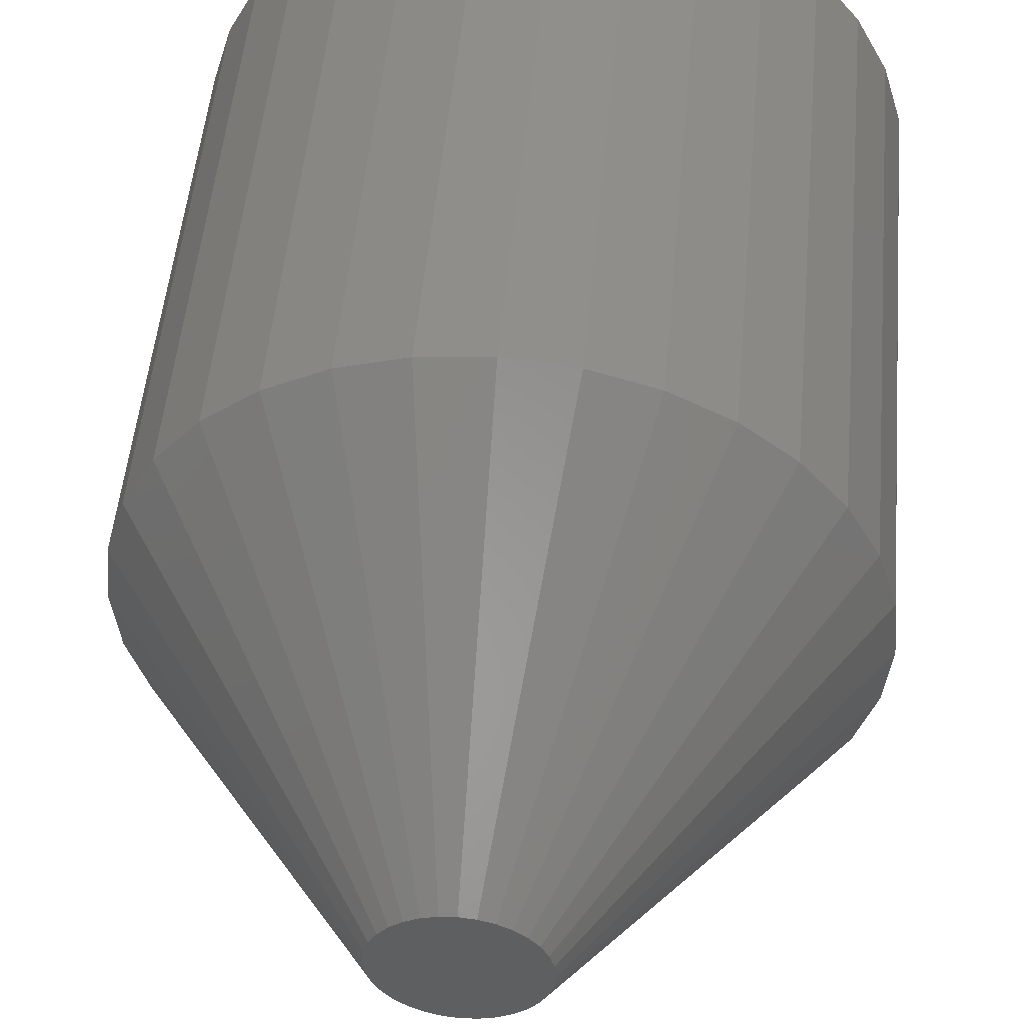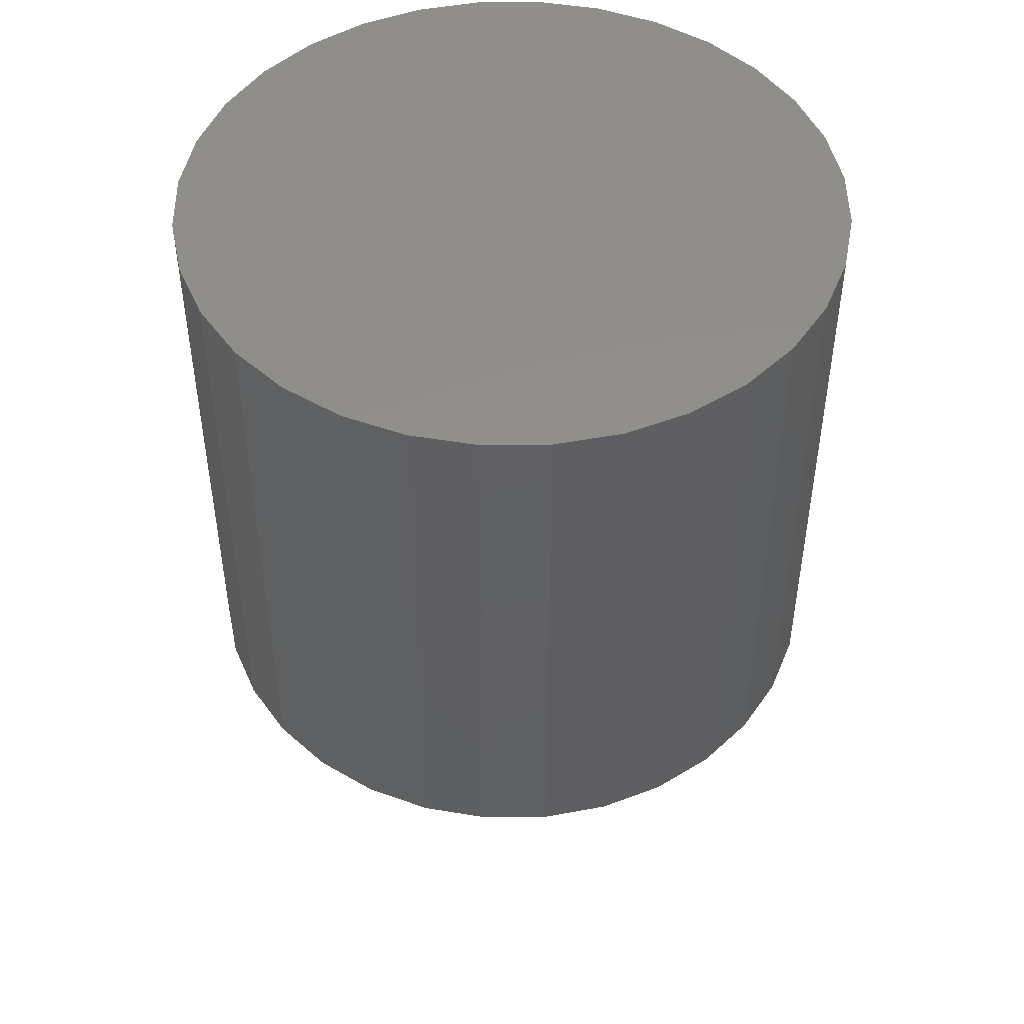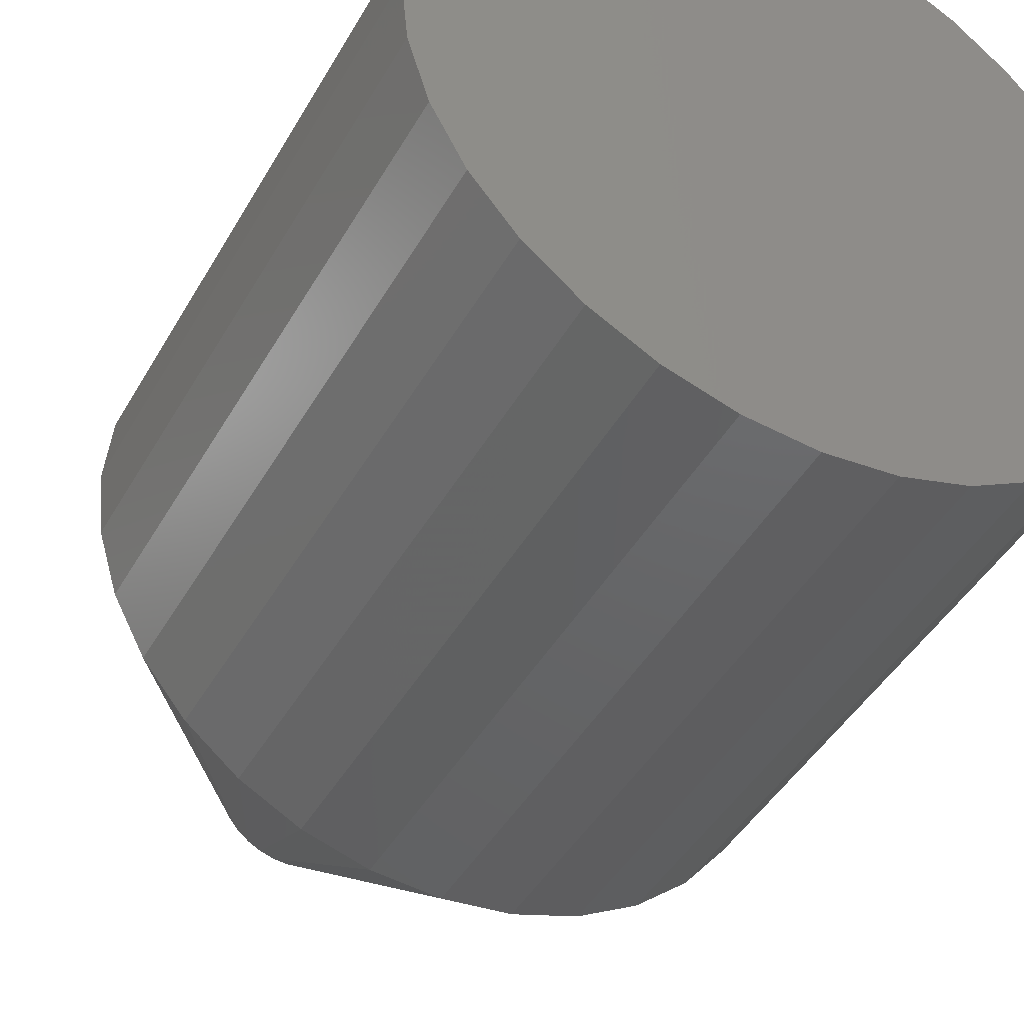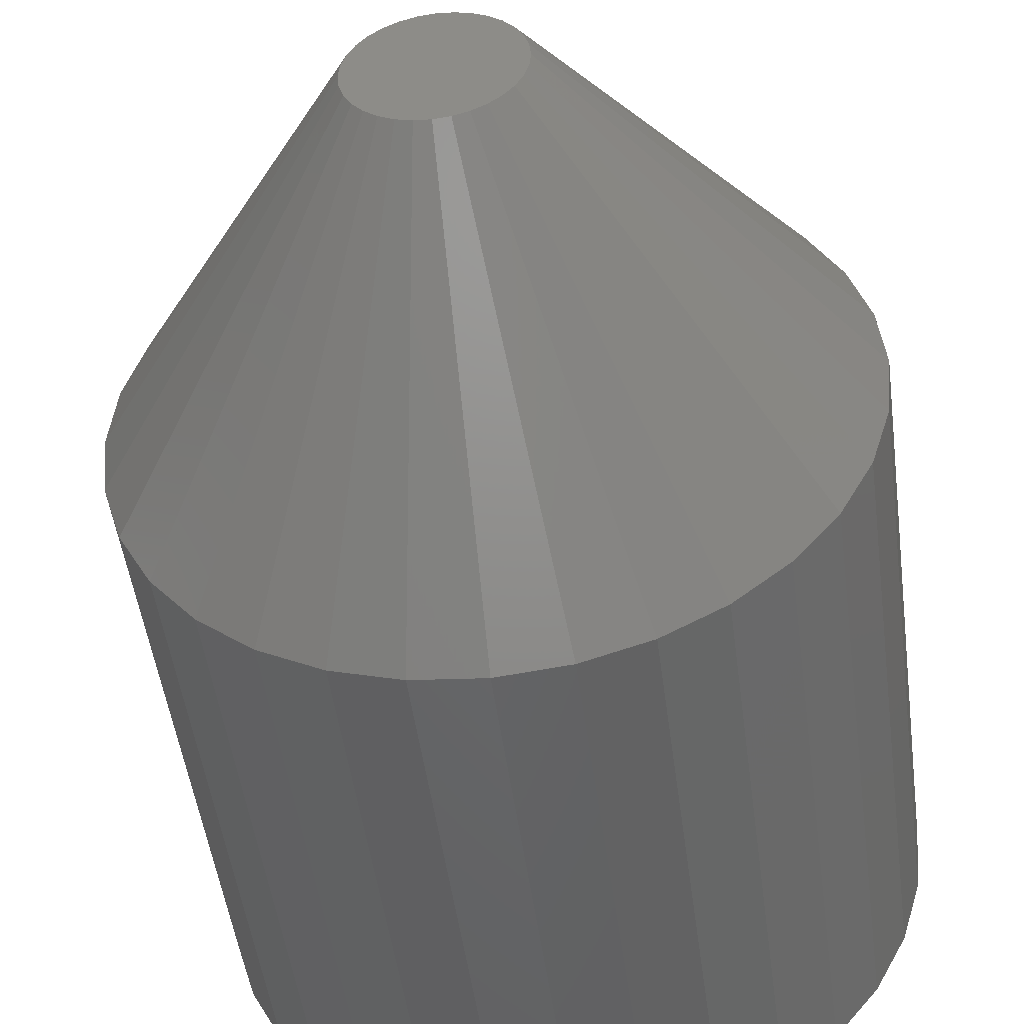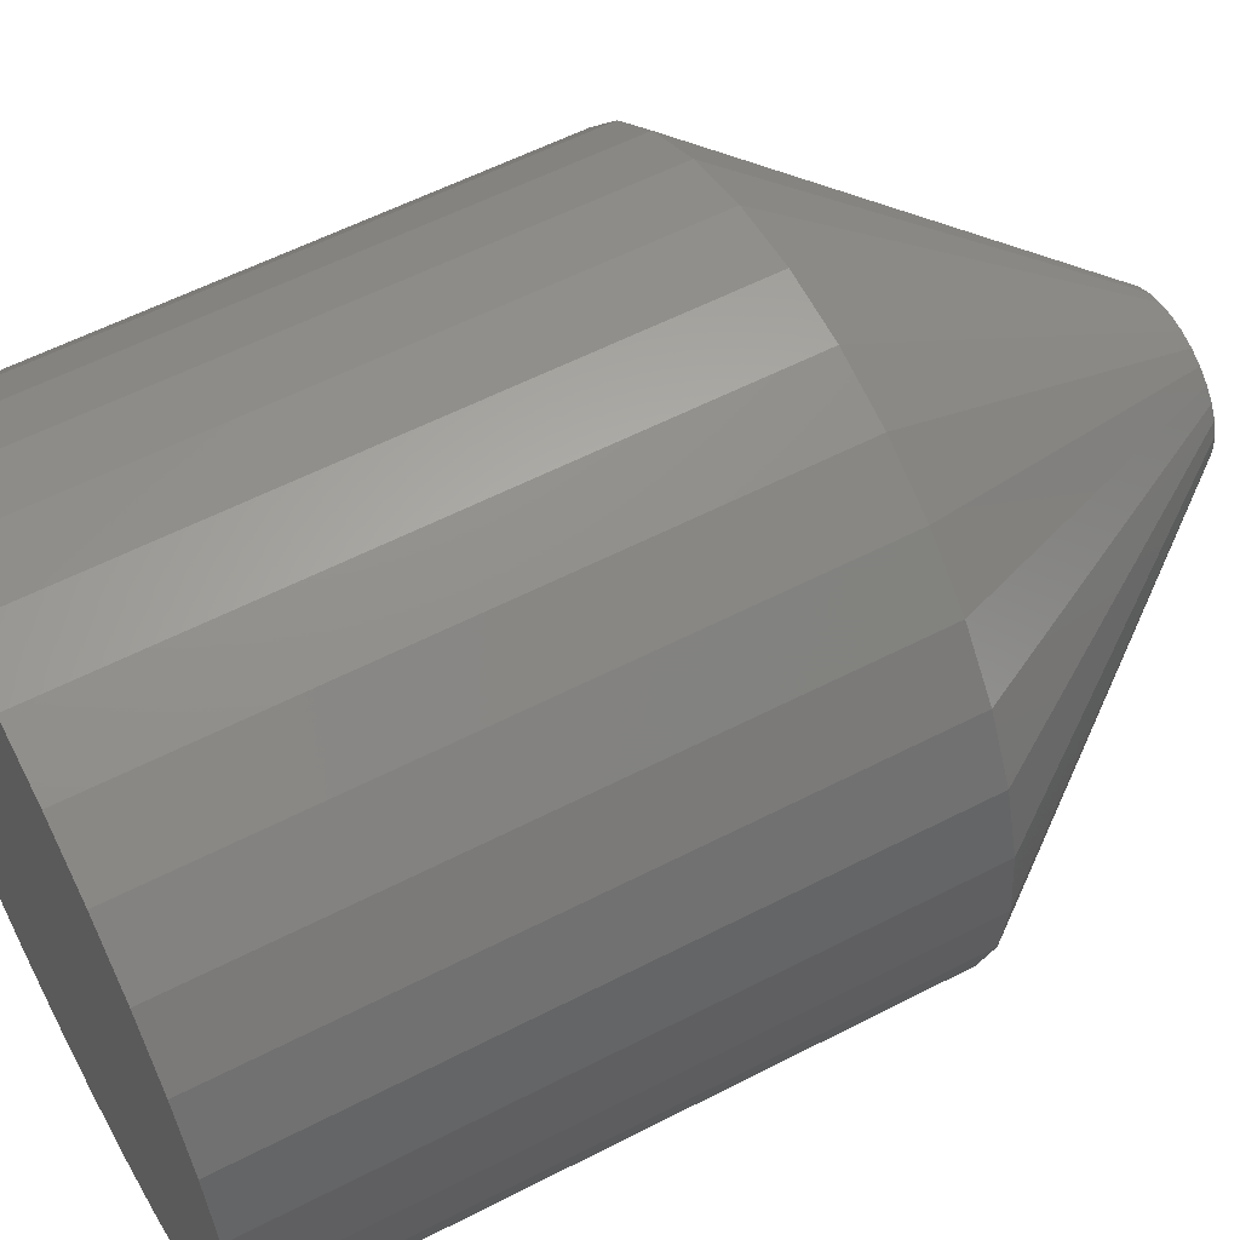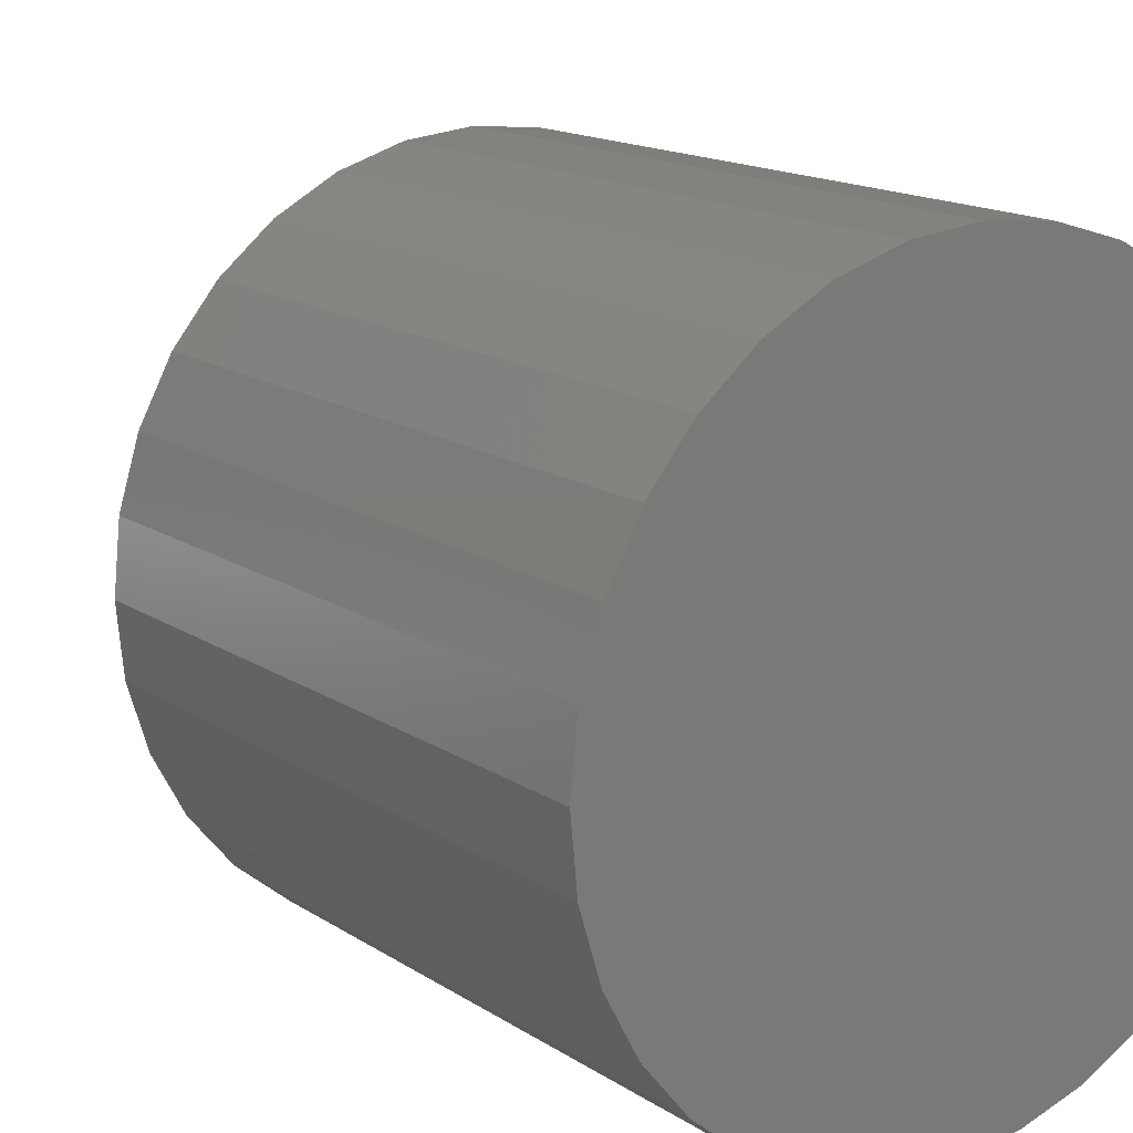
<metadata>
{"format":"stl","ext":"stl","renderer":"f3d","projection":"perspective","resolution":1024,"background":"white","views":[{"elev":50.4,"azim":-174.9,"up":"+Y"},{"elev":48.1,"azim":-118.7,"up":"+Z"},{"elev":-43.9,"azim":-27.8,"up":"+Y"},{"elev":-49.0,"azim":-172.5,"up":"+Y"},{"elev":57.6,"azim":61.8,"up":"+Y"},{"elev":15.2,"azim":-36.2,"up":"+Y"}]}
</metadata>
<code>
# stl→obj: 96 verts, 188 faces
v -0.001069 0.06143 0
v 0.01092 0.06025 0
v -0.01305 0.06025 0
v -0.02458 0.05675 0
v 0.02244 0.05675 0
v -0.0352 0.05108 0
v 0.03306 0.05108 0
v -0.04451 0.04344 0
v 0.04237 0.04344 0
v -0.05215 0.03413 0
v 0.05001 0.03413 0
v 0.04237 -0.04344 0
v -0.04451 -0.04344 0
v 0.05001 -0.03413 0
v -0.0352 -0.05108 0
v 0.03306 -0.05108 0
v -0.02458 -0.05675 0
v 0.02244 -0.05675 0
v -0.01305 -0.06025 0
v 0.01092 -0.06025 0
v -0.001069 -0.06143 0
v -0.05215 -0.03413 0
v -0.05782 -0.02351 0
v 0.05569 -0.02351 0
v -0.06132 -0.01198 0
v 0.05918 -0.01198 0
v -0.0625 4.062e-08 0
v 0.06036 -8.015e-17 0
v -0.06132 0.01198 0
v 0.05918 0.01198 0
v -0.05782 0.02351 0
v 0.05569 0.02351 0
v 0.2713 -6.671e-17 0.2734
v 0.2713 0 0.75
v 0.2661 -0.05314 0.2734
v 0.2661 -0.05314 0.75
v 0.2506 -0.1042 0.2734
v 0.2506 -0.1042 0.75
v 0.2254 -0.1513 0.2734
v 0.2254 -0.1513 0.75
v 0.1915 -0.1926 0.2734
v 0.1915 -0.1926 0.75
v 0.1503 -0.2265 0.2734
v 0.1503 -0.2265 0.75
v 0.1032 -0.2516 0.2734
v 0.1032 -0.2516 0.75
v 0.05207 -0.2671 0.2734
v 0.05207 -0.2671 0.75
v -0.001069 -0.2724 0.2734
v -0.001069 -0.2724 0.75
v -0.05421 -0.2671 0.2734
v -0.05421 -0.2671 0.75
v -0.1053 -0.2516 0.2734
v -0.1053 -0.2516 0.75
v -0.1524 -0.2265 0.2734
v -0.1524 -0.2265 0.75
v -0.1937 -0.1926 0.2734
v -0.1937 -0.1926 0.75
v -0.2275 -0.1513 0.2734
v -0.2275 -0.1513 0.75
v -0.2527 -0.1042 0.2734
v -0.2527 -0.1042 0.75
v -0.2682 -0.05314 0.2734
v -0.2682 -0.05314 0.75
v -0.2734 3.335e-17 0.2734
v -0.2734 3.335e-17 0.75
v -0.2682 0.05314 0.2734
v -0.2682 0.05314 0.75
v -0.2527 0.1042 0.2734
v -0.2527 0.1042 0.75
v -0.2275 0.1513 0.2734
v -0.2275 0.1513 0.75
v -0.1937 0.1926 0.2734
v -0.1937 0.1926 0.75
v -0.1524 0.2265 0.2734
v -0.1524 0.2265 0.75
v -0.1053 0.2516 0.2734
v -0.1053 0.2516 0.75
v -0.05421 0.2671 0.2734
v -0.05421 0.2671 0.75
v -0.001069 0.2724 0.2734
v -0.001069 0.2724 0.75
v 0.05207 0.2671 0.2734
v 0.05207 0.2671 0.75
v 0.1032 0.2516 0.2734
v 0.1032 0.2516 0.75
v 0.1503 0.2265 0.2734
v 0.1503 0.2265 0.75
v 0.1915 0.1926 0.2734
v 0.1915 0.1926 0.75
v 0.2254 0.1513 0.2734
v 0.2254 0.1513 0.75
v 0.2506 0.1042 0.2734
v 0.2506 0.1042 0.75
v 0.2661 0.05314 0.2734
v 0.2661 0.05314 0.75
f 1 2 3
f 4 3 2
f 5 4 2
f 6 4 5
f 7 6 5
f 8 6 7
f 9 8 7
f 10 8 9
f 11 10 9
f 12 13 14
f 15 13 12
f 16 15 12
f 17 15 16
f 18 17 16
f 19 17 18
f 20 19 18
f 21 19 20
f 13 22 14
f 14 22 23
f 14 23 24
f 24 23 25
f 24 25 26
f 26 25 27
f 26 27 28
f 28 27 29
f 28 29 30
f 30 29 31
f 30 31 32
f 32 31 10
f 32 10 11
f 33 34 35
f 35 34 36
f 35 36 37
f 37 36 38
f 37 38 39
f 39 38 40
f 39 40 41
f 41 40 42
f 41 42 43
f 43 42 44
f 43 44 45
f 45 44 46
f 45 46 47
f 47 46 48
f 47 48 49
f 49 48 50
f 49 50 51
f 51 50 52
f 51 52 53
f 53 52 54
f 53 54 55
f 55 54 56
f 55 56 57
f 57 56 58
f 57 58 59
f 59 58 60
f 59 60 61
f 61 60 62
f 61 62 63
f 63 62 64
f 63 64 65
f 65 64 66
f 65 66 67
f 67 66 68
f 67 68 69
f 69 68 70
f 69 70 71
f 71 70 72
f 71 72 73
f 73 72 74
f 73 74 75
f 75 74 76
f 75 76 77
f 77 76 78
f 77 78 79
f 79 78 80
f 79 80 81
f 81 80 82
f 81 82 83
f 83 82 84
f 83 84 85
f 85 84 86
f 85 86 87
f 87 86 88
f 87 88 89
f 89 88 90
f 89 90 91
f 91 90 92
f 91 92 93
f 93 92 94
f 93 94 95
f 95 94 96
f 95 96 33
f 33 96 34
f 17 53 15
f 15 53 55
f 15 55 13
f 13 55 57
f 13 57 22
f 22 57 59
f 22 59 23
f 23 59 61
f 23 61 25
f 25 61 63
f 25 63 27
f 27 63 65
f 45 18 43
f 43 18 16
f 43 16 41
f 41 16 12
f 41 12 39
f 39 12 14
f 39 14 37
f 37 14 24
f 37 24 35
f 35 24 26
f 35 26 33
f 33 26 28
f 18 45 20
f 20 45 47
f 20 47 21
f 21 47 49
f 21 49 19
f 19 49 51
f 19 51 17
f 17 51 53
f 5 85 7
f 7 85 87
f 7 87 9
f 9 87 89
f 9 89 11
f 11 89 91
f 11 91 32
f 32 91 93
f 32 93 30
f 30 93 95
f 30 95 28
f 28 95 33
f 77 4 75
f 75 4 6
f 75 6 73
f 73 6 8
f 73 8 71
f 71 8 10
f 71 10 69
f 69 10 31
f 69 31 67
f 67 31 29
f 67 29 65
f 65 29 27
f 4 77 3
f 3 77 79
f 3 79 1
f 1 79 81
f 1 81 2
f 2 81 83
f 2 83 5
f 5 83 85
f 80 84 82
f 84 80 86
f 86 80 78
f 86 78 88
f 88 78 76
f 88 76 90
f 90 76 74
f 90 74 92
f 92 74 72
f 92 72 94
f 94 72 70
f 94 70 96
f 96 70 68
f 96 68 34
f 34 68 66
f 34 66 36
f 36 66 64
f 36 64 38
f 38 64 62
f 38 62 40
f 40 62 60
f 40 60 42
f 42 60 58
f 42 58 44
f 44 58 56
f 44 56 46
f 46 56 54
f 46 54 48
f 48 54 52
f 48 52 50

</code>
